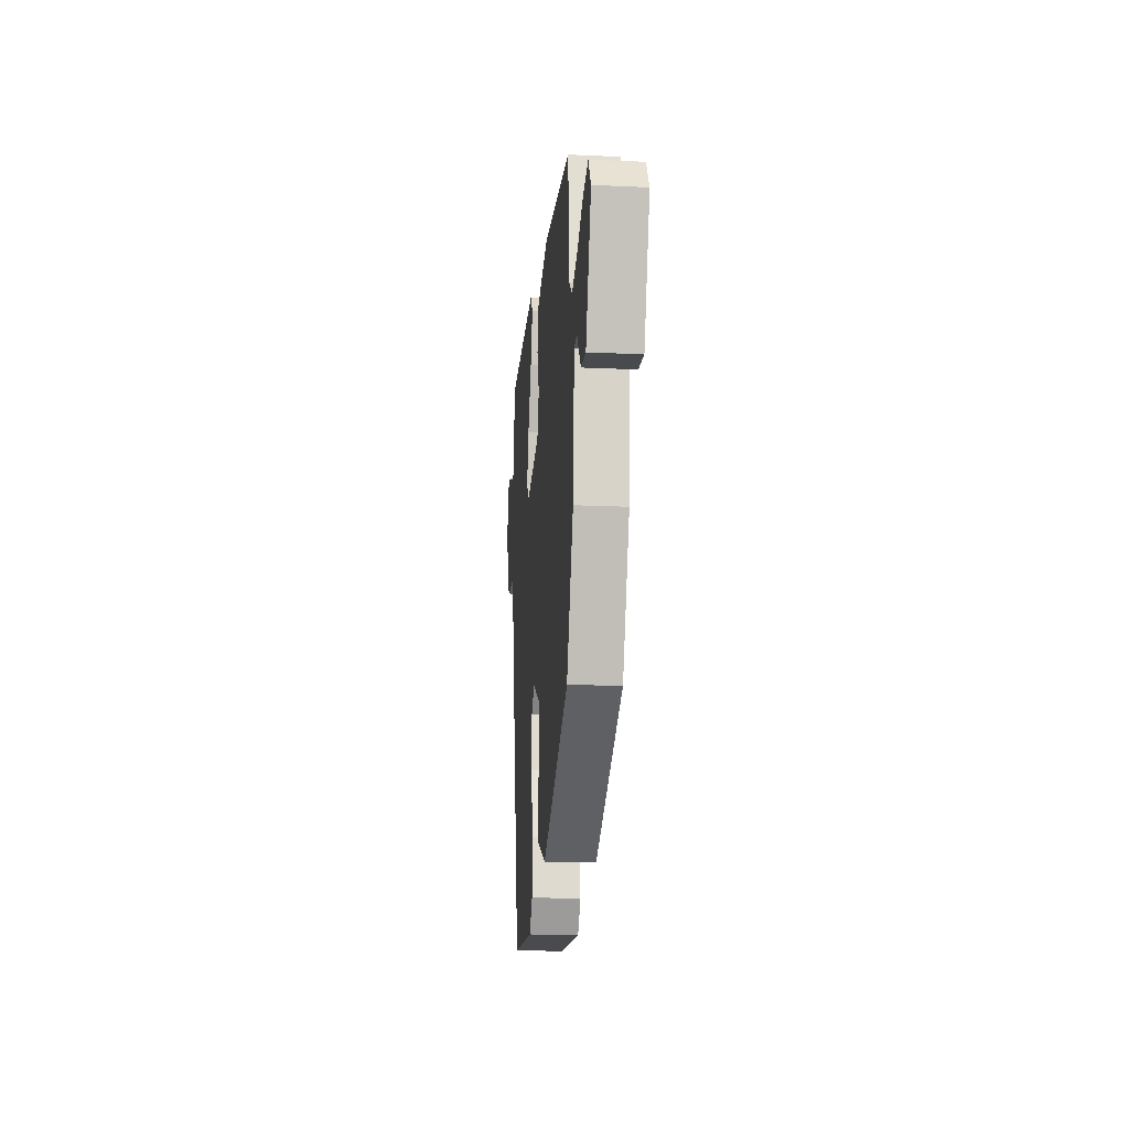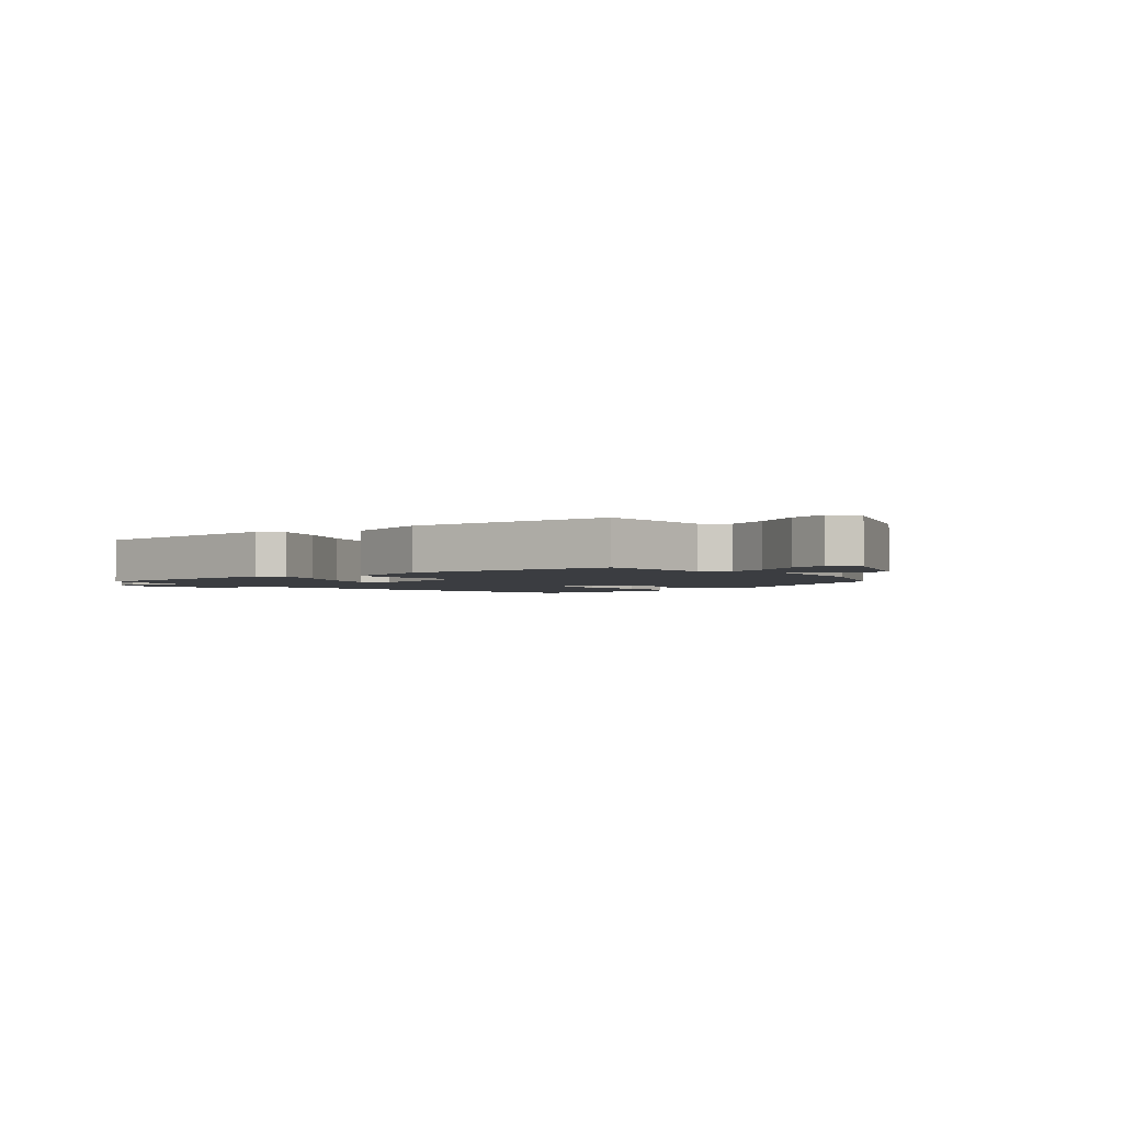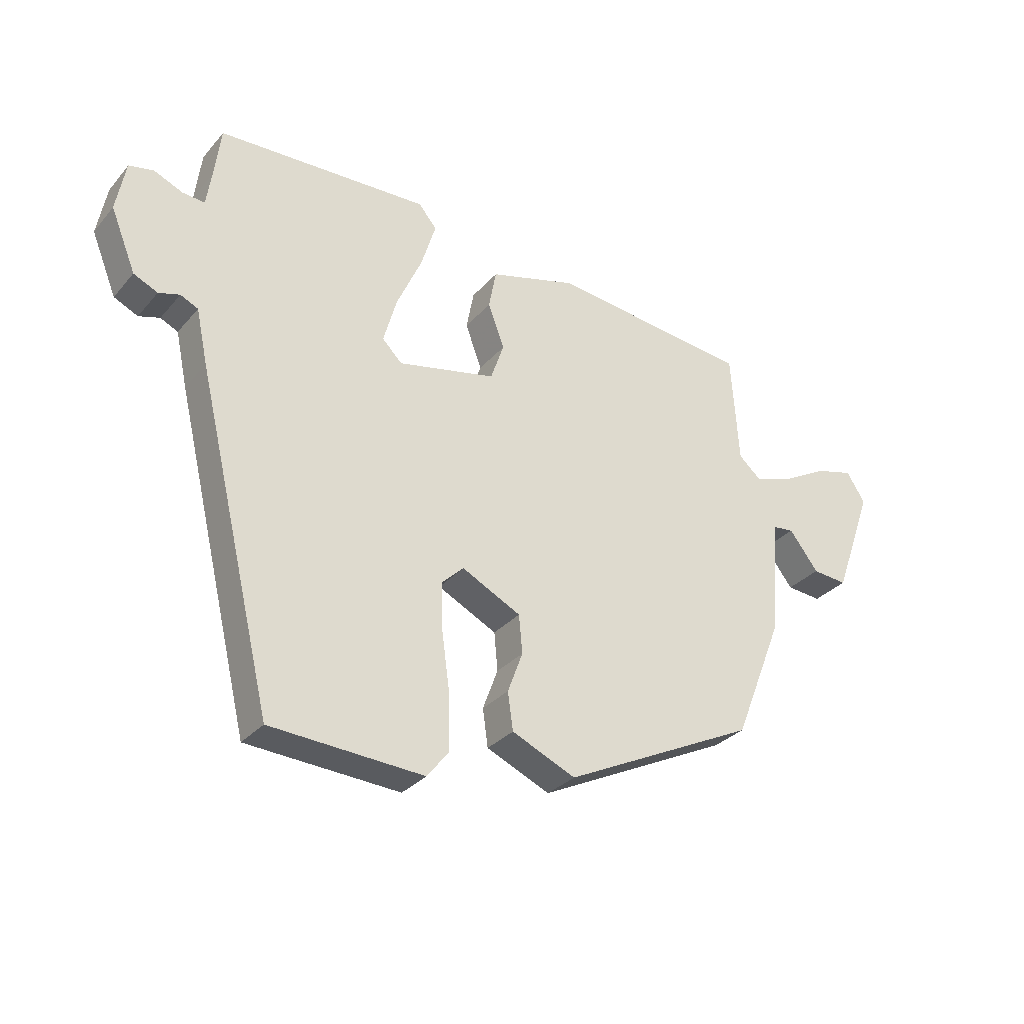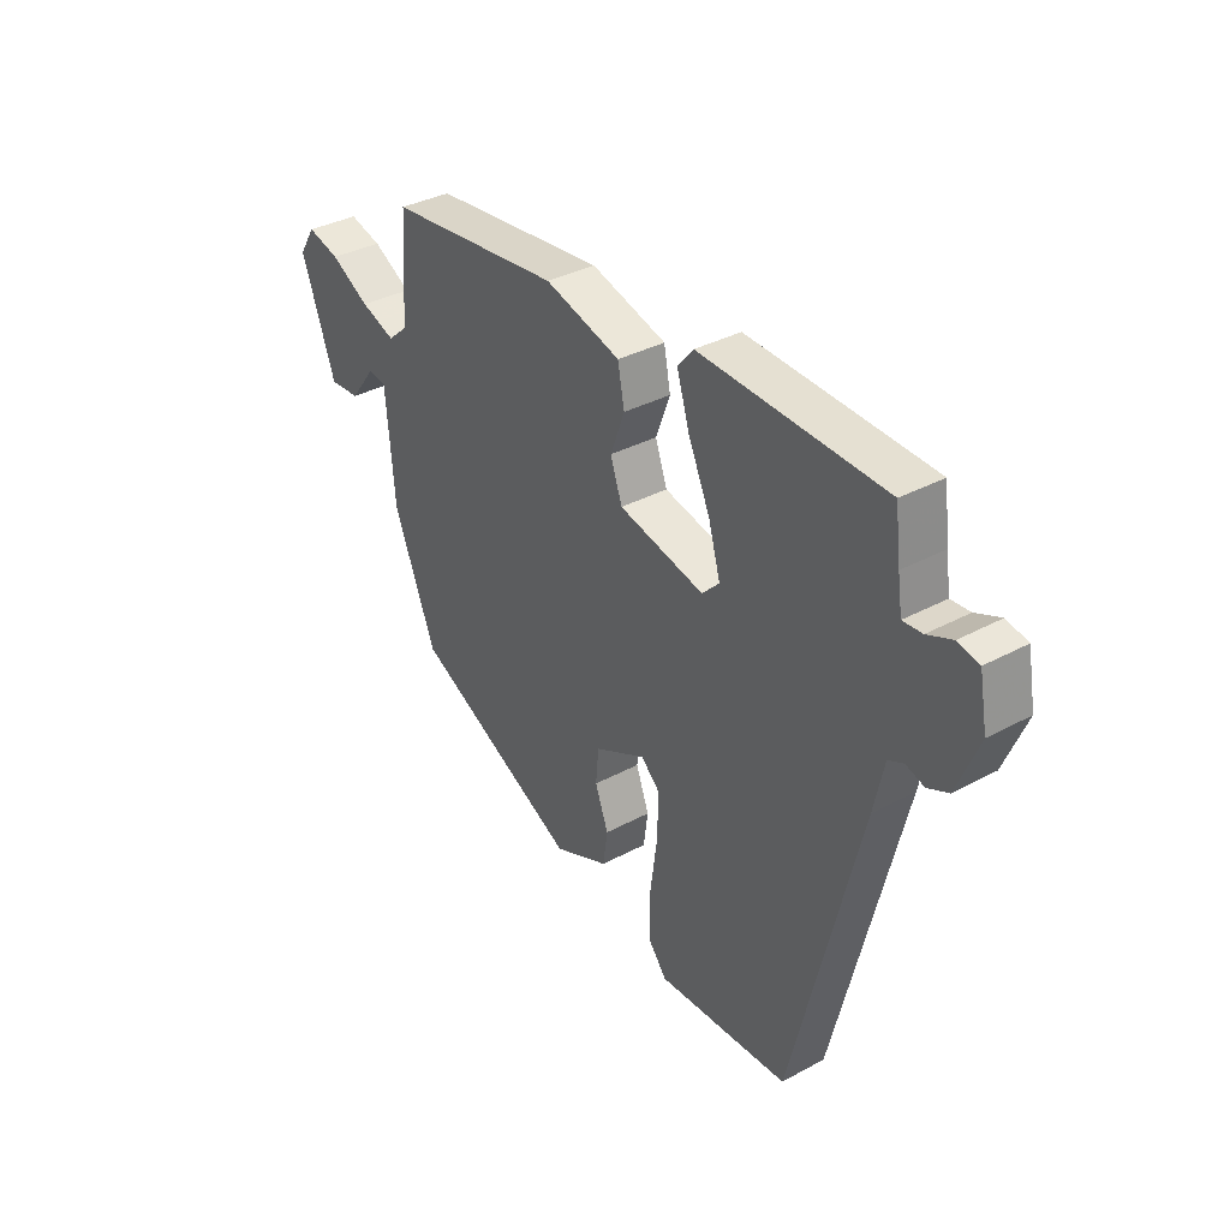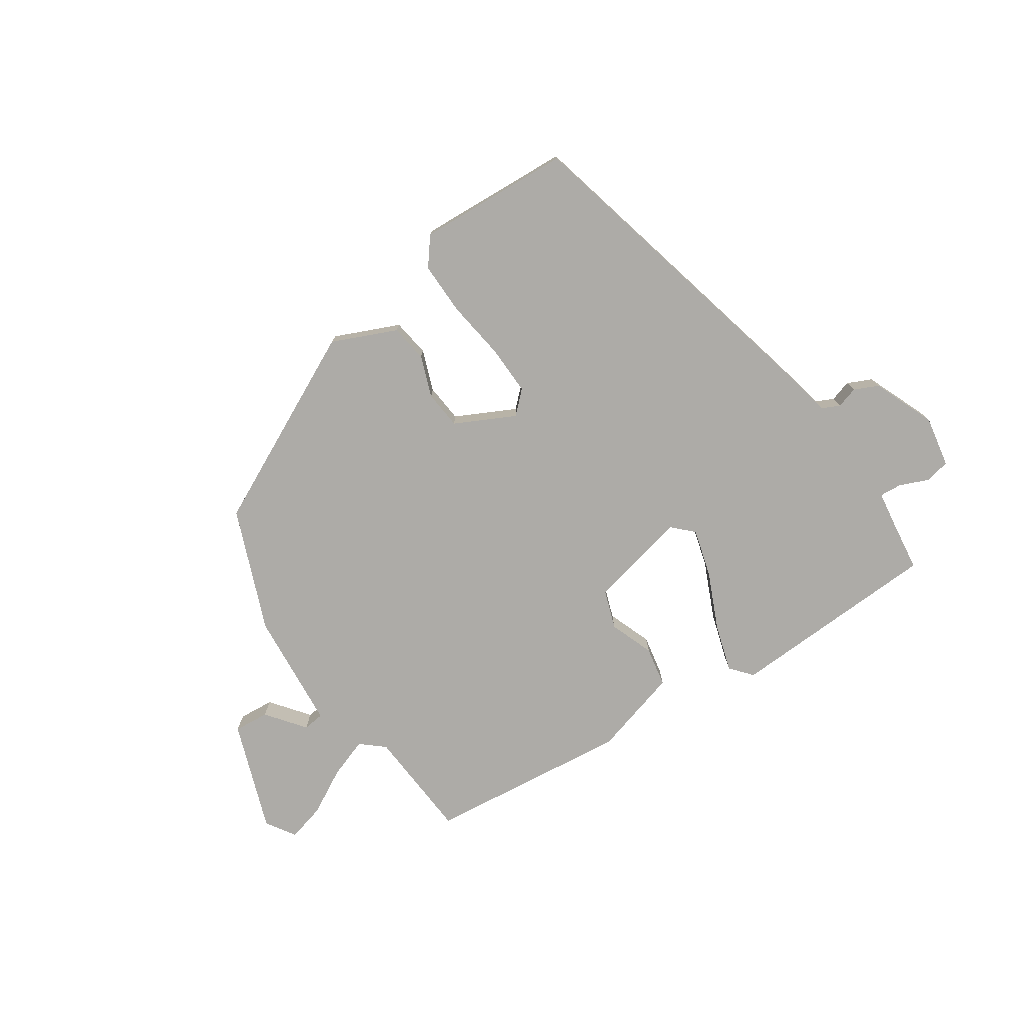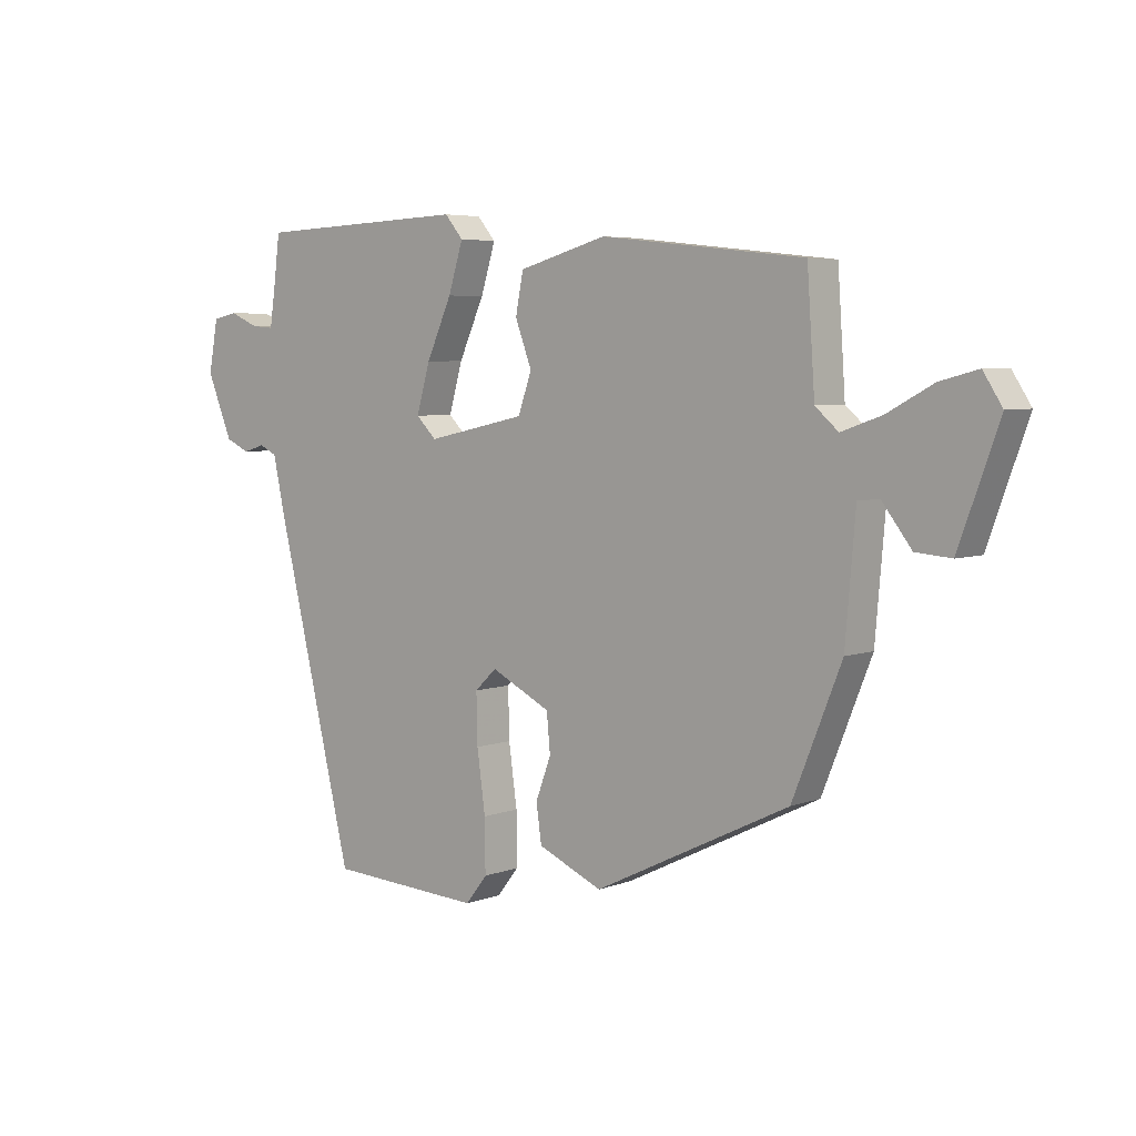
<metadata>
{"format":"obj","ext":"obj","renderer":"f3d","projection":"perspective","resolution":1024,"background":"white","views":[{"elev":-17.6,"azim":84.8,"up":"+Z"},{"elev":-2.5,"azim":39.0,"up":"+Y"},{"elev":-30.6,"azim":-33.0,"up":"+Z"},{"elev":35.4,"azim":-125.6,"up":"+Z"},{"elev":-76.4,"azim":-146.0,"up":"+Y"},{"elev":5.2,"azim":40.7,"up":"+Z"}]}
</metadata>
<code>
v 0.446 0.07 -0.305
v 0.116 0.07 -0.466
v 0.007 0.07 -0.418
v -0.002 0.07 -0.354
v 0.024 0.07 -0.284
v 0.018 0.07 -0.219
v -0.083 0.07 -0.168
v -0.12 0.07 -0.203
v -0.118 0.07 -0.287
v -0.104 0.07 -0.389
v -0.103 0.07 -0.478
v -0.14 0.07 -0.525
v -0.401 0.07 -0.51
v -0.533 0.07 0.039
v -0.553 0.07 0.132
v -0.583 0.07 0.146
v -0.619 0.07 0.135
v -0.66 0.07 0.154
v -0.703 0.07 0.259
v -0.687 0.07 0.346
v -0.645 0.07 0.355
v -0.596 0.07 0.334
v -0.558 0.07 0.331
v -0.549 0.07 0.392
v -0.538 0.07 0.479
v -0.177 0.07 0.494
v -0.146 0.07 0.457
v -0.171 0.07 0.376
v -0.214 0.07 0.28
v -0.237 0.07 0.199
v -0.203 0.07 0.165
v -0.035 0.07 0.202
v -0.012 0.07 0.268
v -0.04 0.07 0.343
v -0.027 0.07 0.411
v 0.122 0.07 0.453
v 0.466 0.07 0.415
v 0.479 0.07 0.225
v 0.518 0.07 0.191
v 0.586 0.07 0.215
v 0.663 0.07 0.257
v 0.727 0.07 0.274
v 0.759 0.07 0.224
v 0.692 0.07 0.038
v 0.632 0.07 0.043
v 0.582 0.07 0.108
v 0.546 0.07 0.104
v 0.529 0.07 -0.098
v 0.446 0 -0.305
v 0.116 0 -0.466
v 0.007 0 -0.418
v -0.002 0 -0.354
v 0.024 0 -0.284
v 0.018 0 -0.219
v -0.083 0 -0.168
v -0.12 0 -0.203
v -0.118 0 -0.287
v -0.104 0 -0.389
v -0.103 0 -0.478
v -0.14 0 -0.525
v -0.401 0 -0.51
v -0.533 0 0.039
v -0.553 0 0.132
v -0.583 0 0.146
v -0.619 0 0.135
v -0.66 0 0.154
v -0.703 0 0.259
v -0.687 0 0.346
v -0.645 0 0.355
v -0.596 0 0.334
v -0.558 0 0.331
v -0.549 0 0.392
v -0.538 0 0.479
v -0.177 0 0.494
v -0.146 0 0.457
v -0.171 0 0.376
v -0.214 0 0.28
v -0.237 0 0.199
v -0.203 0 0.165
v -0.035 0 0.202
v -0.012 0 0.268
v -0.04 0 0.343
v -0.027 0 0.411
v 0.122 0 0.453
v 0.466 0 0.415
v 0.479 0 0.225
v 0.518 0 0.191
v 0.586 0 0.215
v 0.663 0 0.257
v 0.727 0 0.274
v 0.759 0 0.224
v 0.692 0 0.038
v 0.632 0 0.043
v 0.582 0 0.108
v 0.546 0 0.104
v 0.529 0 -0.098
f 47 48 1 2
f 43 44 45 46
f 43 46 47
f 40 41 42 43
f 39 40 43 47
f 38 39 47 2
f 33 34 35 36
f 32 33 36 37
f 26 27 28 29
f 24 25 26 29
f 23 24 29 30
f 22 23 30 31
f 20 21 22 31
f 16 17 18 19
f 15 16 19 20
f 12 13 14 15
f 12 15 20 31
f 9 10 11 12
f 8 9 12 31
f 2 3 4 5
f 2 5 6
f 32 37 38 2
f 7 8 31 32
f 6 7 32
f 2 6 32
f 50 49 96 95
f 94 93 92 91
f 95 94 91
f 91 90 89 88
f 95 91 88 87
f 50 95 87 86
f 84 83 82 81
f 85 84 81 80
f 77 76 75 74
f 77 74 73 72
f 78 77 72 71
f 79 78 71 70
f 79 70 69 68
f 67 66 65 64
f 68 67 64 63
f 63 62 61 60
f 79 68 63 60
f 60 59 58 57
f 79 60 57 56
f 53 52 51 50
f 54 53 50
f 50 86 85 80
f 80 79 56 55
f 80 55 54
f 80 54 50
f 1 49 50 2
f 2 50 51 3
f 3 51 52 4
f 4 52 53 5
f 5 53 54 6
f 6 54 55 7
f 7 55 56 8
f 8 56 57 9
f 9 57 58 10
f 10 58 59 11
f 11 59 60 12
f 12 60 61 13
f 13 61 62 14
f 14 62 63 15
f 15 63 64 16
f 16 64 65 17
f 17 65 66 18
f 18 66 67 19
f 19 67 68 20
f 20 68 69 21
f 21 69 70 22
f 22 70 71 23
f 23 71 72 24
f 24 72 73 25
f 25 73 74 26
f 26 74 75 27
f 27 75 76 28
f 28 76 77 29
f 29 77 78 30
f 30 78 79 31
f 31 79 80 32
f 32 80 81 33
f 33 81 82 34
f 34 82 83 35
f 35 83 84 36
f 36 84 85 37
f 37 85 86 38
f 38 86 87 39
f 39 87 88 40
f 40 88 89 41
f 41 89 90 42
f 42 90 91 43
f 43 91 92 44
f 44 92 93 45
f 45 93 94 46
f 46 94 95 47
f 47 95 96 48
f 48 96 49 1

</code>
